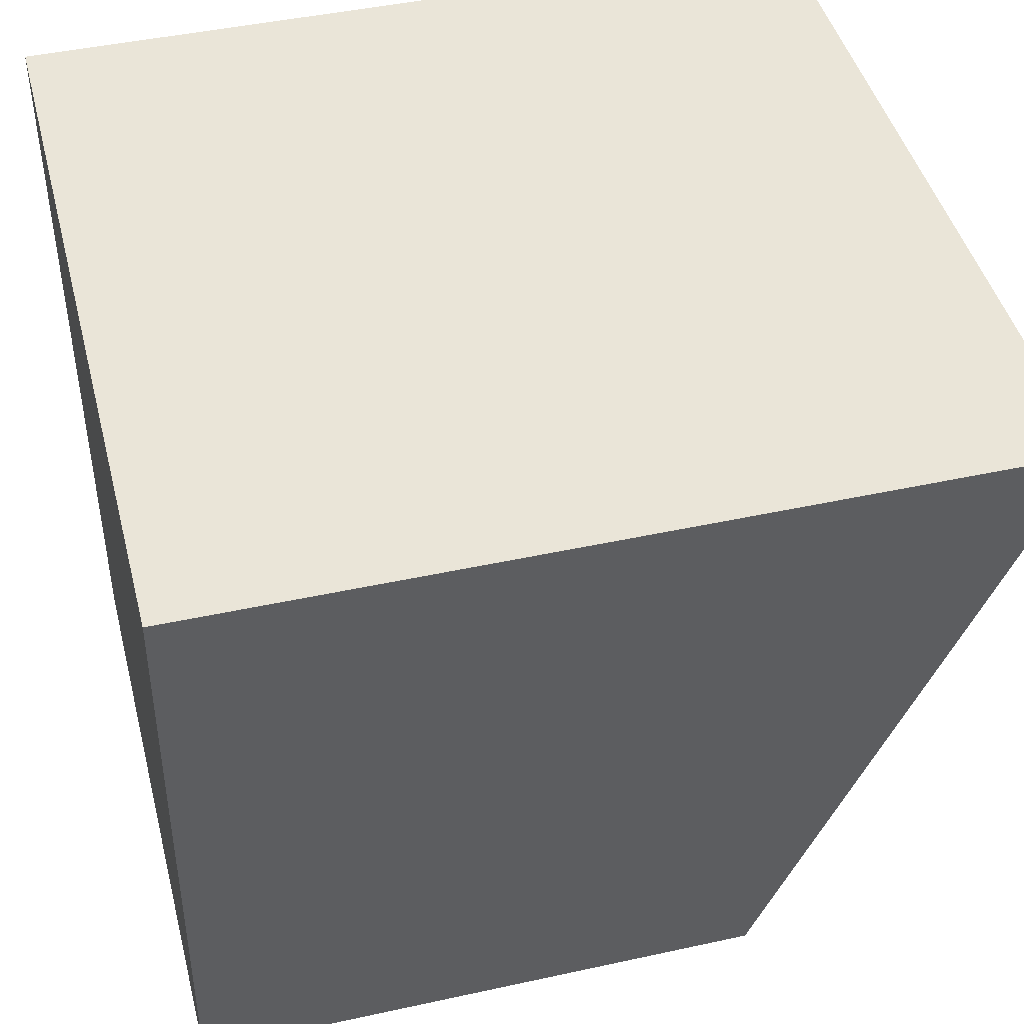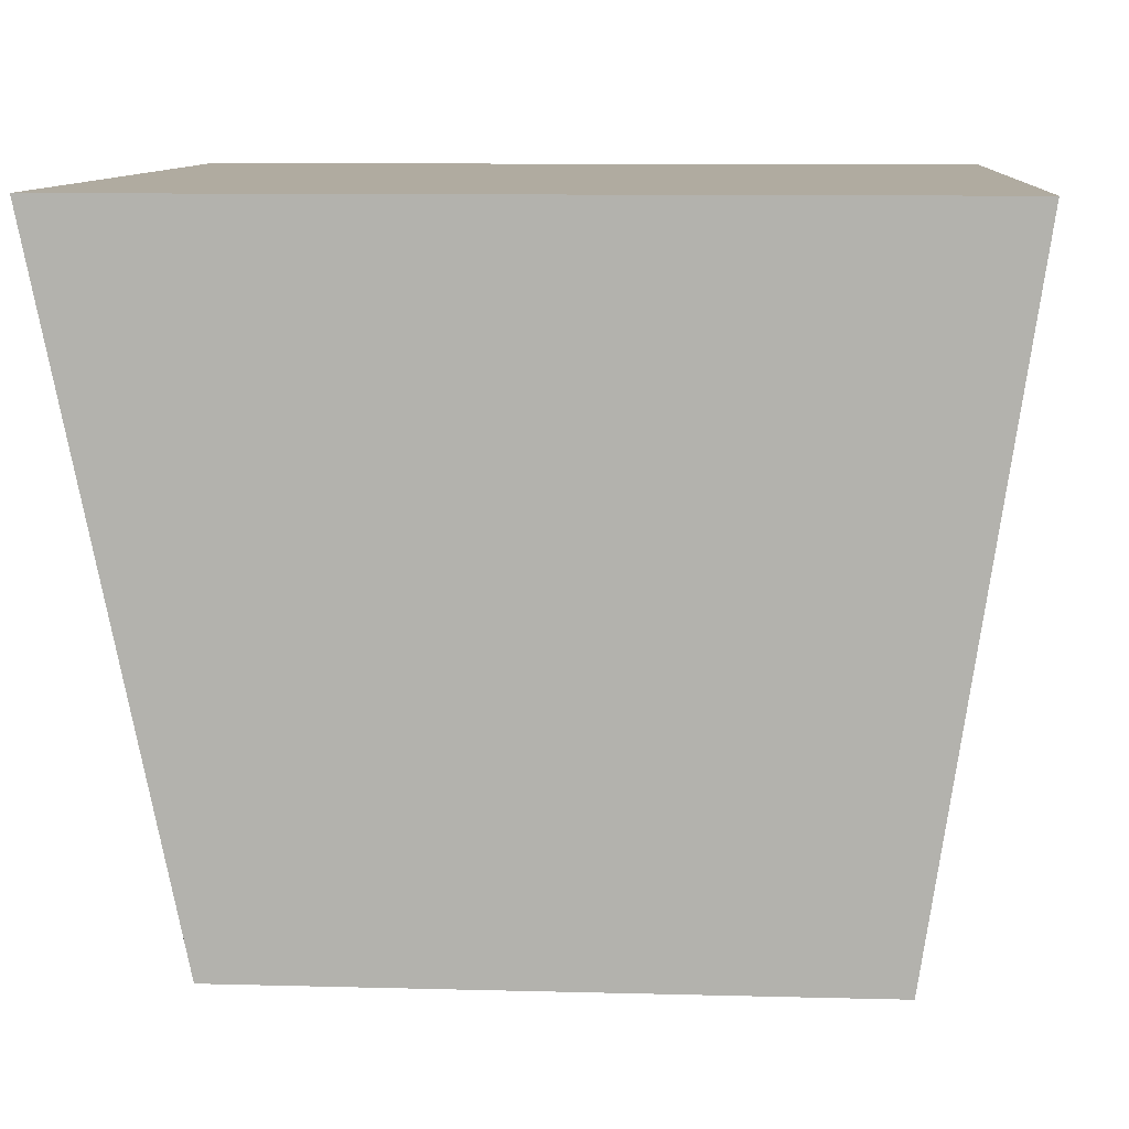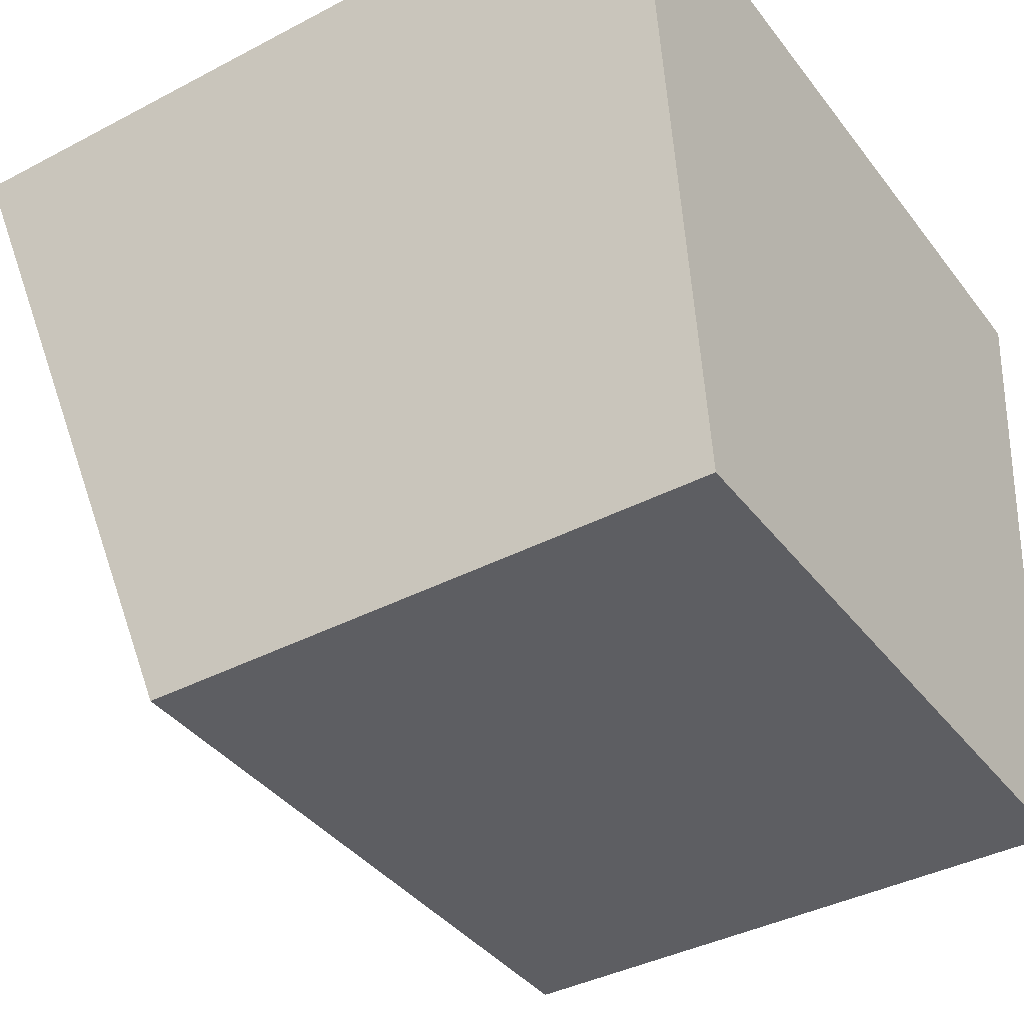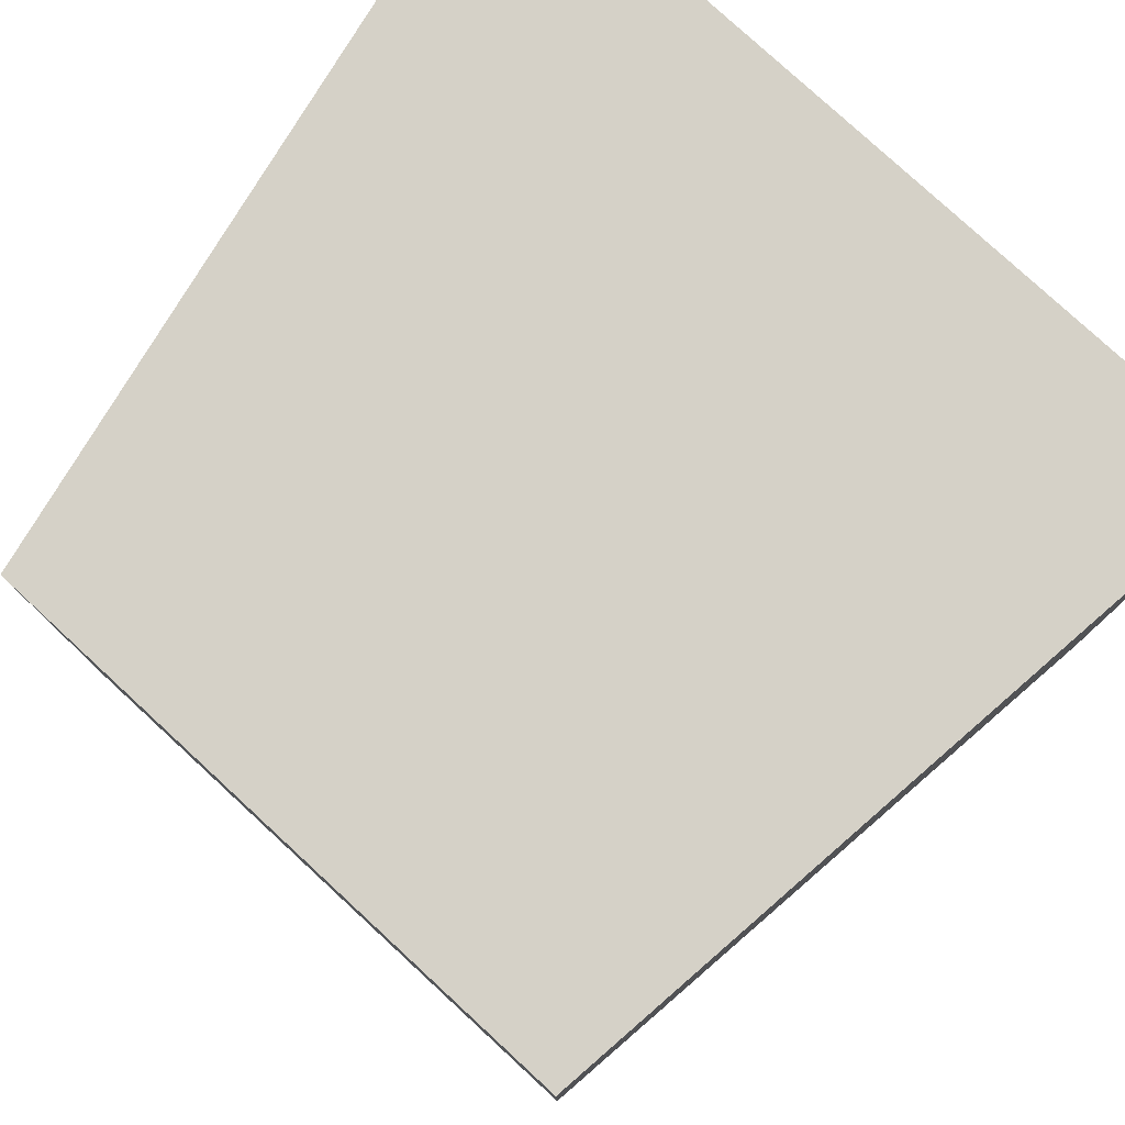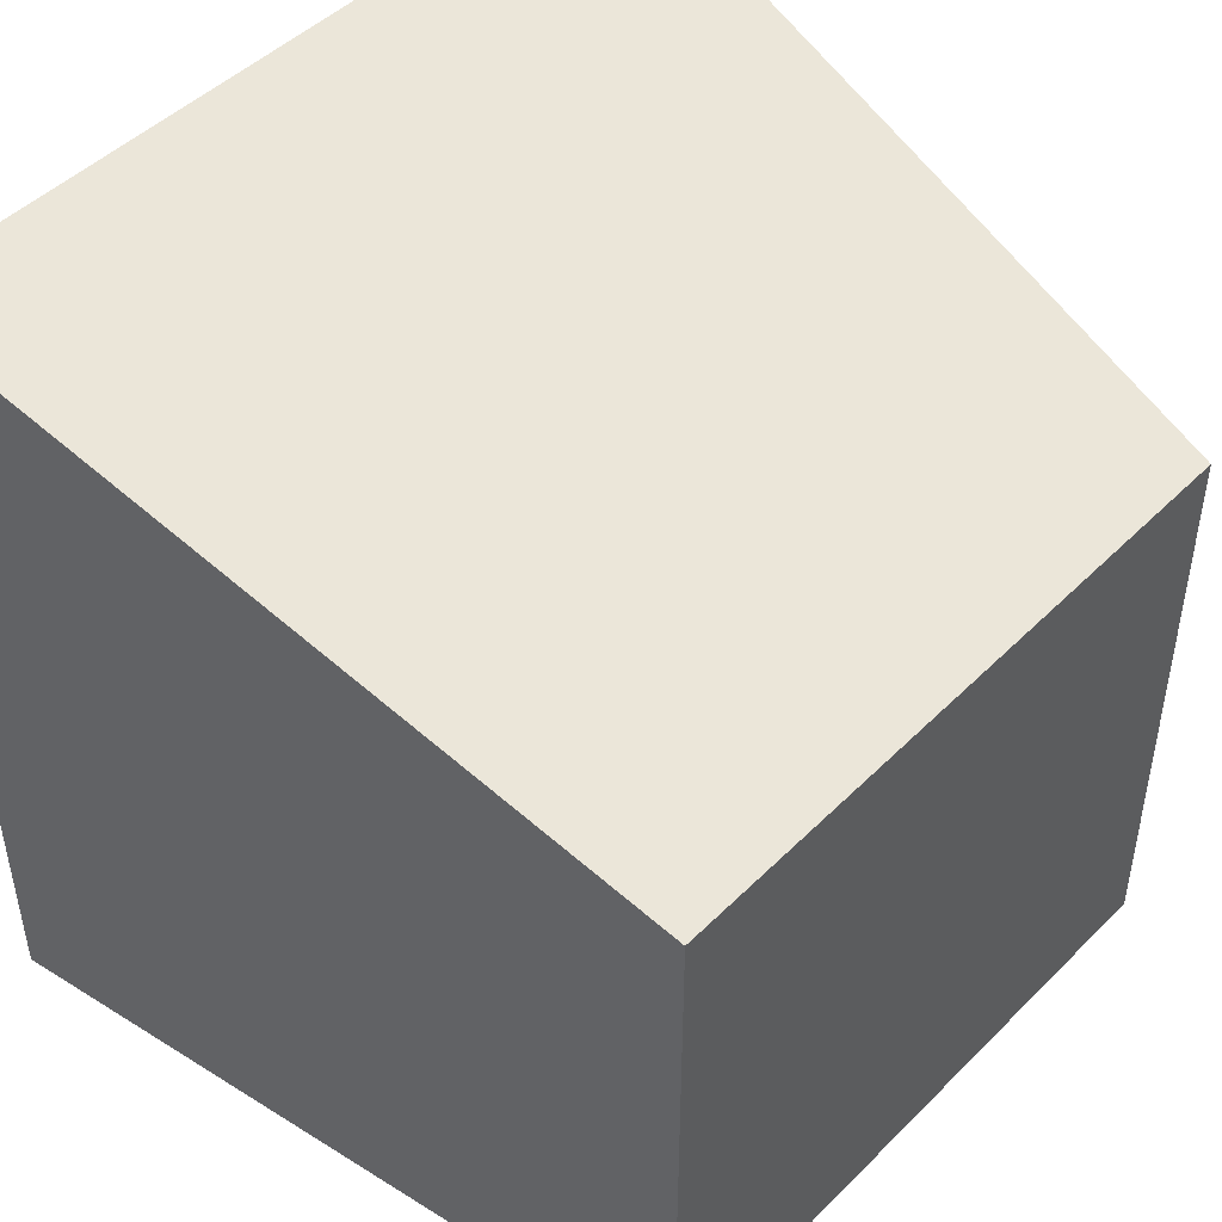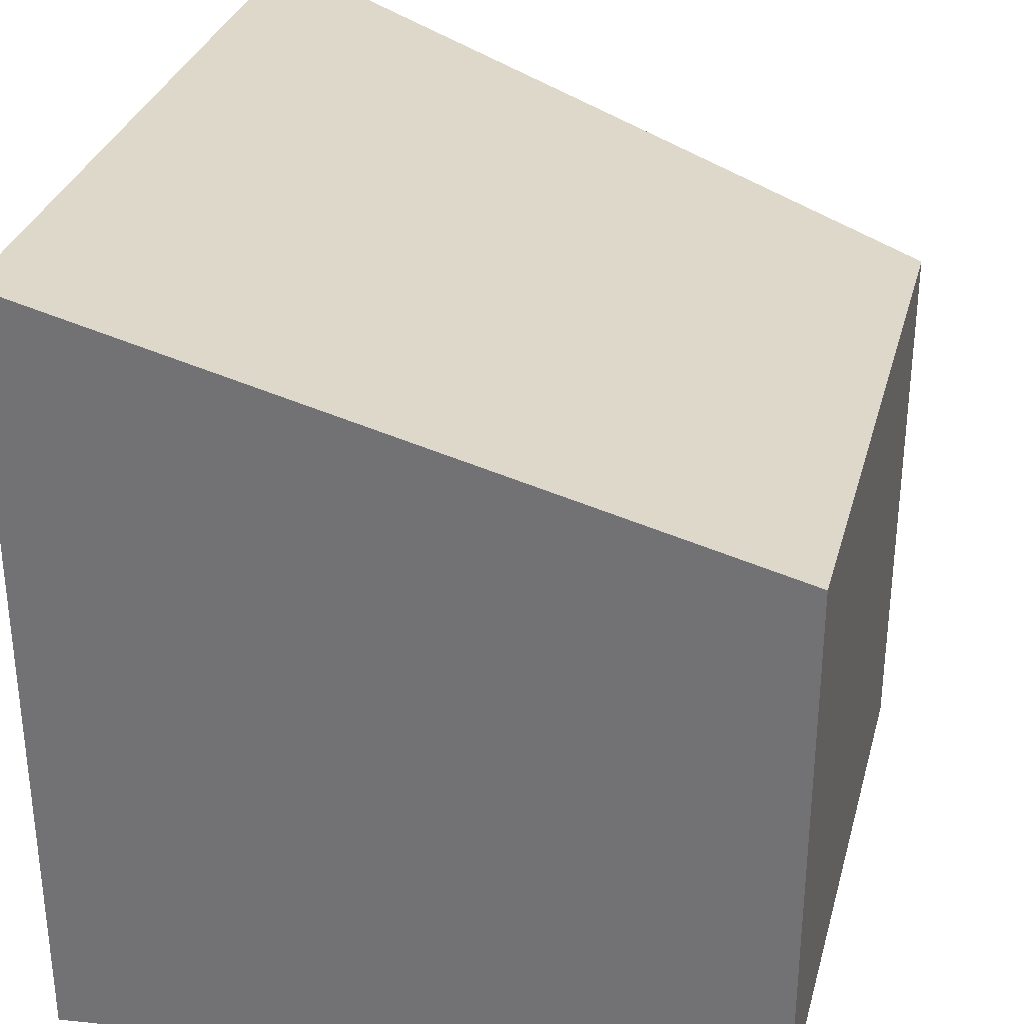
<metadata>
{"format":"obj","ext":"obj","renderer":"f3d","projection":"perspective","resolution":1024,"background":"white","views":[{"elev":44.7,"azim":75.7,"up":"+Z"},{"elev":9.8,"azim":-176.0,"up":"+Z"},{"elev":-39.0,"azim":-56.7,"up":"+Z"},{"elev":78.9,"azim":-137.3,"up":"+Y"},{"elev":46.9,"azim":131.8,"up":"+Y"},{"elev":31.6,"azim":104.6,"up":"+Y"}]}
</metadata>
<code>
g dinoTailMed:default1
v -0.3685 -0.4814 0.3374
v 0.3898 -0.4814 0.3374
v -0.3685 0.277 0.3374
v 0.3898 0.277 0.3374
v -0.2922 0.05765 -0.3341
v 0.3135 0.05765 -0.3341
v -0.2922 -0.4814 -0.3341
v 0.3135 -0.4814 -0.3341
g dinoTailMed:initialShadingGroup dinoTailMed:initialShadingGroup1 dinoTailMed:initialShadingGroup2 dinoTailMed:initialShadingGroup3 dinoTailMed:initialShadingGroup4 dinoTailMed:initialShadingGroup5 dinoTailMed:initialShadingGroup6 dinoTailMed:initialShadingGroup7 dinoTailMed:initialShadingGroup8 dinoTailMed:initialShadingGroup9 dinoTailMed:initialShadingGroup10 dinoTailMed:pCube2 dinoTailMed:pPyramid2 dinoTailMed:polySurface2 dinoTailMed:polySurface3 dinoTailMed:polySurface4 dinoTailMed:polySurface6 dinoTailMed:polySurface8 dinoTailMed:polySurface10 dinoTailMed:polySurface12 dinoTailMed:polySurface14 dinoTailMed:polySurface16 dinoTailMed:polySurface19 dinoTailMed:polySurface20 dinoTailMed:polySurface22 dinoTailMed:polySurface88 dinoTailMed:polySurface89 initialShadingGroup dinoTailMed:polySurface1
f 1 2 3
f 3 2 4
f 3 4 5
f 5 4 6
f 5 6 7
f 7 6 8
f 7 8 1
f 1 8 2
f 2 8 4
f 4 8 6
f 7 1 5
f 5 1 3

</code>
